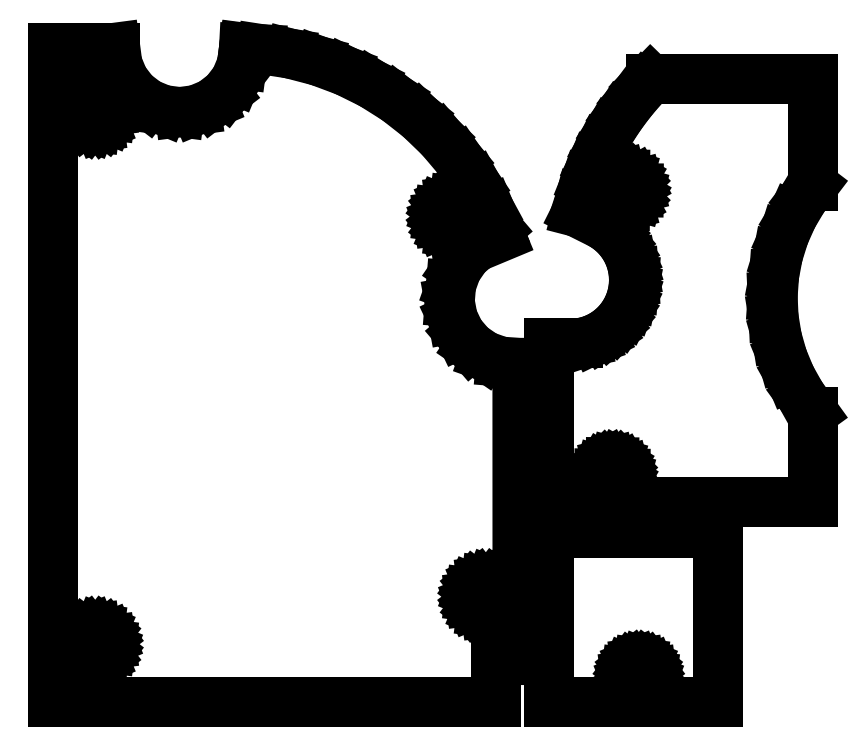
<metadata>
{"format":"dxf","ext":"dxf","renderer":"ezdxf+matplotlib","layout":"modelspace","background":"white","min_lineweight":24,"dpi":150}
</metadata>
<code>
0
SECTION
2
ENTITIES
0
LINE
8
0
10
-24.66
20
18.1
30
0
11
-23.91
21
18.35
31
0
0
LINE
8
0
10
-28.19
20
17.95
30
0
11
-25.44
21
17.95
31
0
0
LINE
8
0
10
-28.19
20
2.948
30
0
11
-3.189
21
2.948
31
0
0
LINE
8
0
10
-22.54
20
19.13
30
0
11
-21.94
21
19.64
31
0
0
LINE
8
0
10
-20.62
20
21.6
30
0
11
-20.36
21
22.34
31
0
0
LINE
8
0
10
-21.42
20
20.24
30
0
11
-20.97
21
20.89
31
0
0
LINE
8
0
10
-28.19
20
17.95
30
0
11
-28.19
21
2.948
31
0
0
LINE
8
0
10
-20.98
20
33.93
30
0
11
-21.38
21
33.94
31
0
0
LINE
8
0
10
-3.189
20
2.948
30
0
11
-3.189
21
11.43
31
0
0
LINE
8
0
10
-4.346
20
13.03
30
0
11
-3.189
21
11.43
31
0
0
LINE
8
0
10
-5.31
20
14.75
30
0
11
-4.346
21
13.03
31
0
0
LINE
8
0
10
-19.7
20
32.63
30
0
11
-19.8
21
33.01
31
0
0
LINE
8
0
10
-20.27
20
33.63
30
0
11
-20.61
21
33.83
31
0
0
LINE
8
0
10
-20.97
20
20.89
30
0
11
-20.62
21
21.6
31
0
0
LINE
8
0
10
-19.99
20
33.35
30
0
11
-20.27
21
33.63
31
0
0
LINE
8
0
10
-25.44
20
17.95
30
0
11
-24.66
21
18.1
31
0
0
LINE
8
0
10
-21.94
20
19.64
30
0
11
-21.42
21
20.24
31
0
0
LINE
8
0
10
-23.2
20
18.69
30
0
11
-22.54
21
19.13
31
0
0
LINE
8
0
10
-23.91
20
18.35
30
0
11
-23.2
21
18.69
31
0
0
LINE
8
0
10
-6.067
20
16.58
30
0
11
-5.31
21
14.75
31
0
0
LINE
8
0
10
-6.609
20
18.47
30
0
11
-6.067
21
16.58
31
0
0
LINE
8
0
10
-6.926
20
20.42
30
0
11
-6.609
21
18.47
31
0
0
LINE
8
0
10
-6.877
20
24.36
30
0
11
-7.016
21
22.39
31
0
0
LINE
8
0
10
-6.51
20
26.3
30
0
11
-6.877
21
24.36
31
0
0
LINE
8
0
10
-5.921
20
28.19
30
0
11
-6.51
21
26.3
31
0
0
LINE
8
0
10
-5.118
20
29.99
30
0
11
-5.921
21
28.19
31
0
0
LINE
8
0
10
-4.111
20
31.69
30
0
11
-5.118
21
29.99
31
0
0
LINE
8
0
10
-3.189
20
32.89
30
0
11
-4.111
21
31.69
31
0
0
LINE
8
0
10
-3.189
20
32.89
30
0
11
-3.189
21
42.95
31
0
0
LINE
8
0
10
-3.189
20
42.95
30
0
11
-18.57
21
42.95
31
0
0
LINE
8
0
10
-18.57
20
42.95
30
0
11
-19.24
21
42.26
31
0
0
LINE
8
0
10
-19.24
20
42.26
30
0
11
-20.38
21
40.93
31
0
0
LINE
8
0
10
-20.38
20
40.93
30
0
11
-21.44
21
39.53
31
0
0
LINE
8
0
10
-21.44
20
39.53
30
0
11
-22.4
21
38.06
31
0
0
LINE
8
0
10
-22.4
20
38.06
30
0
11
-23.26
21
36.53
31
0
0
LINE
8
0
10
-23.26
20
36.53
30
0
11
-24.02
21
34.94
31
0
0
LINE
8
0
10
-24.02
20
34.94
30
0
11
-24.68
21
33.31
31
0
0
LINE
8
0
10
-25.23
20
31.65
30
0
11
-25.55
21
30.38
31
0
0
LINE
8
0
10
-22.48
20
28.72
30
0
11
-23.13
21
29.16
31
0
0
LINE
8
0
10
-21.89
20
28.2
30
0
11
-22.48
21
28.72
31
0
0
LINE
8
0
10
-21.37
20
27.6
30
0
11
-21.89
21
28.2
31
0
0
LINE
8
0
10
-20.93
20
26.94
30
0
11
-21.37
21
27.6
31
0
0
LINE
8
0
10
-20.59
20
26.23
30
0
11
-20.93
21
26.94
31
0
0
LINE
8
0
10
-20.34
20
25.47
30
0
11
-20.59
21
26.23
31
0
0
LINE
8
0
10
-20.19
20
24.7
30
0
11
-20.34
21
25.47
31
0
0
LINE
8
0
10
-20.14
20
23.91
30
0
11
-20.19
21
24.7
31
0
0
LINE
8
0
10
-20.2
20
23.12
30
0
11
-20.14
21
23.91
31
0
0
LINE
8
0
10
-20.36
20
22.34
30
0
11
-20.2
21
23.12
31
0
0
LINE
8
0
10
-19.7
20
32.24
30
0
11
-19.7
21
32.63
31
0
0
LINE
8
0
10
-19.81
20
31.86
30
0
11
-19.7
21
32.24
31
0
0
LINE
8
0
10
-20.01
20
31.53
30
0
11
-19.81
21
31.86
31
0
0
LINE
8
0
10
-20.28
20
31.25
30
0
11
-20.01
21
31.53
31
0
0
LINE
8
0
10
-20.62
20
31.06
30
0
11
-20.28
21
31.25
31
0
0
LINE
8
0
10
-21
20
30.96
30
0
11
-20.62
21
31.06
31
0
0
LINE
8
0
10
-21.39
20
30.96
30
0
11
-21
21
30.96
31
0
0
LINE
8
0
10
-21.77
20
31.07
30
0
11
-21.39
21
30.96
31
0
0
LINE
8
0
10
-22.11
20
31.26
30
0
11
-21.77
21
31.07
31
0
0
LINE
8
0
10
-22.39
20
31.54
30
0
11
-22.11
21
31.26
31
0
0
LINE
8
0
10
-22.58
20
31.88
30
0
11
-22.39
21
31.54
31
0
0
LINE
8
0
10
-22.68
20
32.26
30
0
11
-22.58
21
31.88
31
0
0
LINE
8
0
10
-22.57
20
33.03
30
0
11
-22.68
21
32.65
31
0
0
LINE
8
0
10
-22.37
20
33.37
30
0
11
-22.57
21
33.03
31
0
0
LINE
8
0
10
-22.09
20
33.64
30
0
11
-22.37
21
33.37
31
0
0
LINE
8
0
10
-21.75
20
33.84
30
0
11
-22.09
21
33.64
31
0
0
LINE
8
0
10
-21.38
20
33.94
30
0
11
-21.75
21
33.84
31
0
0
LINE
8
0
10
-20.61
20
33.83
30
0
11
-20.98
21
33.93
31
0
0
LINE
8
0
10
-19.8
20
33.01
30
0
11
-19.99
21
33.35
31
0
0
LINE
8
0
10
-21.2
20
4.68
30
0
11
-21.43
21
4.451
31
0
0
LINE
8
0
10
-21.43
20
4.451
30
0
11
-21.72
21
4.29
31
0
0
LINE
8
0
10
-21.72
20
4.29
30
0
11
-22.03
21
4.207
31
0
0
LINE
8
0
10
-22.03
20
4.207
30
0
11
-22.36
21
4.209
31
0
0
LINE
8
0
10
-22.36
20
4.209
30
0
11
-22.68
21
4.296
31
0
0
LINE
8
0
10
-22.68
20
4.296
30
0
11
-22.96
21
4.461
31
0
0
LINE
8
0
10
-22.96
20
4.461
30
0
11
-23.19
21
4.693
31
0
0
LINE
8
0
10
-23.19
20
4.693
30
0
11
-23.35
21
4.977
31
0
0
LINE
8
0
10
-23.35
20
4.977
30
0
11
-23.43
21
5.293
31
0
0
LINE
8
0
10
-23.43
20
5.619
30
0
11
-23.34
21
5.934
31
0
0
LINE
8
0
10
-23.34
20
5.934
30
0
11
-23.18
21
6.215
31
0
0
LINE
8
0
10
-23.18
20
6.215
30
0
11
-22.94
21
6.444
31
0
0
LINE
8
0
10
-22.94
20
6.444
30
0
11
-22.66
21
6.606
31
0
0
LINE
8
0
10
-22.66
20
6.606
30
0
11
-22.34
21
6.688
31
0
0
LINE
8
0
10
-22.34
20
6.688
30
0
11
-22.02
21
6.686
31
0
0
LINE
8
0
10
-22.02
20
6.686
30
0
11
-21.7
21
6.599
31
0
0
LINE
8
0
10
-21.7
20
6.599
30
0
11
-21.42
21
6.434
31
0
0
LINE
8
0
10
-21.42
20
6.434
30
0
11
-21.19
21
6.202
31
0
0
LINE
8
0
10
-21.19
20
6.202
30
0
11
-21.03
21
5.918
31
0
0
LINE
8
0
10
-21.03
20
5.918
30
0
11
-20.95
21
5.603
31
0
0
LINE
8
0
10
-20.95
20
5.603
30
0
11
-20.95
21
5.276
31
0
0
LINE
8
0
10
-20.95
20
5.276
30
0
11
-21.04
21
4.962
31
0
0
LINE
8
0
10
-21.04
20
4.962
30
0
11
-21.2
21
4.68
31
0
0
LINE
8
0
10
-64.76
20
40.06
30
0
11
-63.18
21
39.85
31
0
0
LINE
8
0
10
-67.49
20
41.63
30
0
11
-66.23
21
40.66
31
0
0
LINE
8
0
10
-68.46
20
42.9
30
0
11
-67.49
21
41.63
31
0
0
LINE
8
0
10
-42.64
20
41.02
30
0
11
-40.47
21
39.32
31
0
0
LINE
8
0
10
-69.07
20
44.37
30
0
11
-68.46
21
42.9
31
0
0
LINE
8
0
10
-36.04
20
26.27
30
0
11
-36.94
21
24.96
31
0
0
LINE
8
0
10
-37.6
20
21.87
30
0
11
-37.31
21
20.3
31
0
0
LINE
8
0
10
-69.28
20
45.95
30
0
11
-69.07
21
44.37
31
0
0
LINE
8
0
10
-52.7
20
45.39
30
0
11
-50.03
21
44.69
31
0
0
LINE
8
0
10
-75.18
20
45.95
30
0
11
-69.28
21
45.95
31
0
0
LINE
8
0
10
-70.43
20
-11.85
30
0
11
-70.79
21
-12
31
0
0
LINE
8
0
10
-33.18
20
-12.05
30
0
11
-31.18
21
-12.05
31
0
0
LINE
8
0
10
-70.79
20
-12
30
0
11
-71.18
21
-12.05
31
0
0
LINE
8
0
10
-40.47
20
39.32
30
0
11
-38.48
21
37.41
31
0
0
LINE
8
0
10
-50.03
20
44.69
30
0
11
-47.44
21
43.72
31
0
0
LINE
8
0
10
-63.18
20
39.85
30
0
11
-61.6
21
40.06
31
0
0
LINE
8
0
10
-71.18
20
-12.05
30
0
11
-71.57
21
-12
31
0
0
LINE
8
0
10
-31.18
20
-12.05
30
0
11
-31.19
21
16.1
31
0
0
LINE
8
0
10
-35.14
20
33.02
30
0
11
-33.82
21
30.6
31
0
0
LINE
8
0
10
-71.57
20
-12
30
0
11
-71.93
21
-11.85
31
0
0
LINE
8
0
10
-66.23
20
40.66
30
0
11
-64.76
21
40.06
31
0
0
LINE
8
0
10
-71.93
20
-11.85
30
0
11
-72.24
21
-11.61
31
0
0
LINE
8
0
10
-33.18
20
-16.05
30
0
11
-33.18
21
-12.05
31
0
0
LINE
8
0
10
-72.24
20
-11.61
30
0
11
-72.48
21
-11.3
31
0
0
LINE
8
0
10
-32.78
20
16.22
30
0
11
-31.19
21
16.1
31
0
0
LINE
8
0
10
-33.82
20
30.6
30
0
11
-33.08
21
28.8
31
0
0
LINE
8
0
10
-37.31
20
20.3
30
0
11
-36.62
21
18.87
31
0
0
LINE
8
0
10
-34.28
20
16.75
30
0
11
-32.78
21
16.22
31
0
0
LINE
8
0
10
-47.44
20
43.72
30
0
11
-44.97
21
42.5
31
0
0
LINE
8
0
10
-37.47
20
23.46
30
0
11
-37.6
21
21.87
31
0
0
LINE
8
0
10
-55.43
20
45.81
30
0
11
-52.7
21
45.39
31
0
0
LINE
8
0
10
-75.18
20
45.95
30
0
11
-75.18
21
-16.05
31
0
0
LINE
8
0
10
-57.09
20
45.89
30
0
11
-55.43
21
45.81
31
0
0
LINE
8
0
10
-61.6
20
40.06
30
0
11
-60.13
21
40.66
31
0
0
LINE
8
0
10
-75.18
20
-16.05
30
0
11
-33.18
21
-16.05
31
0
0
LINE
8
0
10
-35.59
20
17.66
30
0
11
-34.28
21
16.75
31
0
0
LINE
8
0
10
-36.62
20
18.87
30
0
11
-35.59
21
17.66
31
0
0
LINE
8
0
10
-36.7
20
35.3
30
0
11
-35.14
21
33.02
31
0
0
LINE
8
0
10
-44.97
20
42.5
30
0
11
-42.64
21
41.02
31
0
0
LINE
8
0
10
-57.29
20
44.37
30
0
11
-57.09
21
45.89
31
0
0
LINE
8
0
10
-57.9
20
42.9
30
0
11
-57.29
21
44.37
31
0
0
LINE
8
0
10
-58.87
20
41.63
30
0
11
-57.9
21
42.9
31
0
0
LINE
8
0
10
-60.13
20
40.66
30
0
11
-58.87
21
41.63
31
0
0
LINE
8
0
10
-72.48
20
-11.3
30
0
11
-72.63
21
-10.94
31
0
0
LINE
8
0
10
-72.63
20
-10.94
30
0
11
-72.68
21
-10.55
31
0
0
LINE
8
0
10
-72.68
20
-10.55
30
0
11
-72.63
21
-10.16
31
0
0
LINE
8
0
10
-72.63
20
-10.16
30
0
11
-72.48
21
-9.802
31
0
0
LINE
8
0
10
-72.48
20
-9.802
30
0
11
-72.24
21
-9.492
31
0
0
LINE
8
0
10
-72.24
20
-9.492
30
0
11
-71.93
21
-9.253
31
0
0
LINE
8
0
10
-71.93
20
-9.253
30
0
11
-71.57
21
-9.103
31
0
0
LINE
8
0
10
-71.57
20
-9.103
30
0
11
-71.18
21
-9.052
31
0
0
LINE
8
0
10
-71.18
20
-9.052
30
0
11
-70.79
21
-9.103
31
0
0
LINE
8
0
10
-70.79
20
-9.103
30
0
11
-70.43
21
-9.253
31
0
0
LINE
8
0
10
-70.43
20
-9.253
30
0
11
-70.12
21
-9.492
31
0
0
LINE
8
0
10
-70.12
20
-9.492
30
0
11
-69.88
21
-9.802
31
0
0
LINE
8
0
10
-69.88
20
-9.802
30
0
11
-69.73
21
-10.16
31
0
0
LINE
8
0
10
-69.73
20
-10.16
30
0
11
-69.68
21
-10.55
31
0
0
LINE
8
0
10
-69.68
20
-10.55
30
0
11
-69.73
21
-10.94
31
0
0
LINE
8
0
10
-69.73
20
-10.94
30
0
11
-69.88
21
-11.3
31
0
0
LINE
8
0
10
-69.88
20
-11.3
30
0
11
-70.12
21
-11.61
31
0
0
LINE
8
0
10
-70.12
20
-11.61
30
0
11
-70.43
21
-11.85
31
0
0
LINE
8
0
10
-70.43
20
41.25
30
0
11
-70.79
21
41.4
31
0
0
LINE
8
0
10
-70.12
20
41.01
30
0
11
-70.43
21
41.25
31
0
0
LINE
8
0
10
-69.88
20
40.7
30
0
11
-70.12
21
41.01
31
0
0
LINE
8
0
10
-69.73
20
40.34
30
0
11
-69.88
21
40.7
31
0
0
LINE
8
0
10
-69.68
20
39.95
30
0
11
-69.73
21
40.34
31
0
0
LINE
8
0
10
-69.73
20
39.56
30
0
11
-69.68
21
39.95
31
0
0
LINE
8
0
10
-69.88
20
39.2
30
0
11
-69.73
21
39.56
31
0
0
LINE
8
0
10
-70.12
20
38.89
30
0
11
-69.88
21
39.2
31
0
0
LINE
8
0
10
-70.43
20
38.65
30
0
11
-70.12
21
38.89
31
0
0
LINE
8
0
10
-70.79
20
38.5
30
0
11
-70.43
21
38.65
31
0
0
LINE
8
0
10
-71.18
20
38.45
30
0
11
-70.79
21
38.5
31
0
0
LINE
8
0
10
-71.57
20
38.5
30
0
11
-71.18
21
38.45
31
0
0
LINE
8
0
10
-71.93
20
38.65
30
0
11
-71.57
21
38.5
31
0
0
LINE
8
0
10
-72.24
20
38.89
30
0
11
-71.93
21
38.65
31
0
0
LINE
8
0
10
-72.48
20
39.2
30
0
11
-72.24
21
38.89
31
0
0
LINE
8
0
10
-72.63
20
39.56
30
0
11
-72.48
21
39.2
31
0
0
LINE
8
0
10
-72.68
20
39.95
30
0
11
-72.63
21
39.56
31
0
0
LINE
8
0
10
-72.63
20
40.34
30
0
11
-72.68
21
39.95
31
0
0
LINE
8
0
10
-72.48
20
40.7
30
0
11
-72.63
21
40.34
31
0
0
LINE
8
0
10
-72.24
20
41.01
30
0
11
-72.48
21
40.7
31
0
0
LINE
8
0
10
-71.93
20
41.25
30
0
11
-72.24
21
41.01
31
0
0
LINE
8
0
10
-71.57
20
41.4
30
0
11
-71.93
21
41.25
31
0
0
LINE
8
0
10
-71.18
20
41.45
30
0
11
-71.57
21
41.4
31
0
0
LINE
8
0
10
-70.79
20
41.4
30
0
11
-71.18
21
41.45
31
0
0
LINE
8
0
10
-35.68
20
-6.052
30
0
11
-35.63
21
-5.664
31
0
0
LINE
8
0
10
-35.63
20
-5.664
30
0
11
-35.48
21
-5.302
31
0
0
LINE
8
0
10
-35.48
20
-5.302
30
0
11
-35.24
21
-4.992
31
0
0
LINE
8
0
10
-35.24
20
-4.992
30
0
11
-34.93
21
-4.753
31
0
0
LINE
8
0
10
-34.93
20
-4.753
30
0
11
-34.57
21
-4.603
31
0
0
LINE
8
0
10
-34.57
20
-4.603
30
0
11
-34.18
21
-4.552
31
0
0
LINE
8
0
10
-34.18
20
-4.552
30
0
11
-33.79
21
-4.603
31
0
0
LINE
8
0
10
-33.79
20
-4.603
30
0
11
-33.43
21
-4.753
31
0
0
LINE
8
0
10
-33.43
20
-4.753
30
0
11
-33.12
21
-4.992
31
0
0
LINE
8
0
10
-33.12
20
-4.992
30
0
11
-32.88
21
-5.302
31
0
0
LINE
8
0
10
-32.88
20
-5.302
30
0
11
-32.73
21
-5.664
31
0
0
LINE
8
0
10
-32.73
20
-5.664
30
0
11
-32.68
21
-6.052
31
0
0
LINE
8
0
10
-32.68
20
-6.052
30
0
11
-32.73
21
-6.441
31
0
0
LINE
8
0
10
-32.73
20
-6.441
30
0
11
-32.88
21
-6.802
31
0
0
LINE
8
0
10
-32.88
20
-6.802
30
0
11
-33.12
21
-7.113
31
0
0
LINE
8
0
10
-33.12
20
-7.113
30
0
11
-33.43
21
-7.351
31
0
0
LINE
8
0
10
-33.43
20
-7.351
30
0
11
-33.79
21
-7.501
31
0
0
LINE
8
0
10
-33.79
20
-7.501
30
0
11
-34.18
21
-7.552
31
0
0
LINE
8
0
10
-34.18
20
-7.552
30
0
11
-34.57
21
-7.501
31
0
0
LINE
8
0
10
-34.57
20
-7.501
30
0
11
-34.93
21
-7.351
31
0
0
LINE
8
0
10
-34.93
20
-7.351
30
0
11
-35.24
21
-7.113
31
0
0
LINE
8
0
10
-35.24
20
-7.113
30
0
11
-35.48
21
-6.802
31
0
0
LINE
8
0
10
-35.48
20
-6.802
30
0
11
-35.63
21
-6.441
31
0
0
LINE
8
0
10
-35.63
20
-6.441
30
0
11
-35.68
21
-6.052
31
0
0
LINE
8
0
10
-38.68
20
29.95
30
0
11
-38.63
21
30.34
31
0
0
LINE
8
0
10
-38.63
20
30.34
30
0
11
-38.48
21
30.7
31
0
0
LINE
8
0
10
-38.48
20
30.7
30
0
11
-38.24
21
31.01
31
0
0
LINE
8
0
10
-38.24
20
31.01
30
0
11
-37.93
21
31.25
31
0
0
LINE
8
0
10
-37.93
20
31.25
30
0
11
-37.57
21
31.4
31
0
0
LINE
8
0
10
-37.57
20
31.4
30
0
11
-37.18
21
31.45
31
0
0
LINE
8
0
10
-37.18
20
31.45
30
0
11
-36.79
21
31.4
31
0
0
LINE
8
0
10
-36.79
20
31.4
30
0
11
-36.43
21
31.25
31
0
0
LINE
8
0
10
-36.43
20
31.25
30
0
11
-36.12
21
31.01
31
0
0
LINE
8
0
10
-36.12
20
31.01
30
0
11
-35.88
21
30.7
31
0
0
LINE
8
0
10
-35.88
20
30.7
30
0
11
-35.73
21
30.34
31
0
0
LINE
8
0
10
-35.73
20
30.34
30
0
11
-35.68
21
29.95
31
0
0
LINE
8
0
10
-35.68
20
29.95
30
0
11
-35.73
21
29.56
31
0
0
LINE
8
0
10
-35.73
20
29.56
30
0
11
-35.88
21
29.2
31
0
0
LINE
8
0
10
-35.88
20
29.2
30
0
11
-36.12
21
28.89
31
0
0
LINE
8
0
10
-36.12
20
28.89
30
0
11
-36.43
21
28.65
31
0
0
LINE
8
0
10
-36.43
20
28.65
30
0
11
-36.79
21
28.5
31
0
0
LINE
8
0
10
-36.79
20
28.5
30
0
11
-37.18
21
28.45
31
0
0
LINE
8
0
10
-37.18
20
28.45
30
0
11
-37.57
21
28.5
31
0
0
LINE
8
0
10
-37.57
20
28.5
30
0
11
-37.93
21
28.65
31
0
0
LINE
8
0
10
-37.93
20
28.65
30
0
11
-38.24
21
28.89
31
0
0
LINE
8
0
10
-38.24
20
28.89
30
0
11
-38.48
21
29.2
31
0
0
LINE
8
0
10
-38.48
20
29.2
30
0
11
-38.63
21
29.56
31
0
0
LINE
8
0
10
-38.63
20
29.56
30
0
11
-38.68
21
29.95
31
0
0
LINE
8
0
10
-20.9
20
-13.23
30
0
11
-20.77
21
-12.93
31
0
0
LINE
8
0
10
-20.77
20
-12.93
30
0
11
-20.57
21
-12.67
31
0
0
LINE
8
0
10
-20.9
20
-13.88
30
0
11
-20.94
21
-13.55
31
0
0
LINE
8
0
10
-28.19
20
-16.05
30
0
11
-28.19
21
-0.05233
31
0
0
LINE
8
0
10
-19.06
20
-14.63
30
0
11
-19.37
21
-14.76
31
0
0
LINE
8
0
10
-19.06
20
-12.47
30
0
11
-18.81
21
-12.67
31
0
0
LINE
8
0
10
-20.01
20
-12.34
30
0
11
-19.69
21
-12.3
31
0
0
LINE
8
0
10
-20.31
20
-14.63
30
0
11
-20.57
21
-14.44
31
0
0
LINE
8
0
10
-20.57
20
-14.44
30
0
11
-20.77
21
-14.18
31
0
0
LINE
8
0
10
-20.01
20
-14.76
30
0
11
-20.31
21
-14.63
31
0
0
LINE
8
0
10
-18.61
20
-12.93
30
0
11
-18.48
21
-13.23
31
0
0
LINE
8
0
10
-20.57
20
-12.67
30
0
11
-20.31
21
-12.47
31
0
0
LINE
8
0
10
-18.81
20
-14.44
30
0
11
-19.06
21
-14.63
31
0
0
LINE
8
0
10
-19.37
20
-14.76
30
0
11
-19.69
21
-14.8
31
0
0
LINE
8
0
10
-18.48
20
-13.88
30
0
11
-18.61
21
-14.18
31
0
0
LINE
8
0
10
-18.48
20
-13.23
30
0
11
-18.44
21
-13.55
31
0
0
LINE
8
0
10
-18.61
20
-14.18
30
0
11
-18.81
21
-14.44
31
0
0
LINE
8
0
10
-28.19
20
-0.05233
30
0
11
-12.19
21
-0.05233
31
0
0
LINE
8
0
10
-18.44
20
-13.55
30
0
11
-18.48
21
-13.88
31
0
0
LINE
8
0
10
-19.69
20
-14.8
30
0
11
-20.01
21
-14.76
31
0
0
LINE
8
0
10
-19.37
20
-12.34
30
0
11
-19.06
21
-12.47
31
0
0
LINE
8
0
10
-19.69
20
-12.3
30
0
11
-19.37
21
-12.34
31
0
0
LINE
8
0
10
-20.77
20
-14.18
30
0
11
-20.9
21
-13.88
31
0
0
LINE
8
0
10
-12.19
20
-16.05
30
0
11
-28.19
21
-16.05
31
0
0
LINE
8
0
10
-20.31
20
-12.47
30
0
11
-20.01
21
-12.34
31
0
0
LINE
8
0
10
-18.81
20
-12.67
30
0
11
-18.61
21
-12.93
31
0
0
LINE
8
0
10
-20.94
20
-13.55
30
0
11
-20.9
21
-13.23
31
0
0
LINE
8
0
10
-6.926
20
20.42
30
0
11
-7.016
21
22.39
31
0
0
LINE
8
0
10
-25.23
20
31.65
30
0
11
-24.68
21
33.31
31
0
0
LINE
8
0
10
-25.55
20
30.38
30
0
11
-23.13
21
29.16
31
0
0
LINE
8
0
10
-22.68
20
32.26
30
0
11
-22.68
21
32.65
31
0
0
LINE
8
0
10
-23.43
20
5.293
30
0
11
-23.43
21
5.619
31
0
0
LINE
8
0
10
-38.48
20
37.41
30
0
11
-36.7
21
35.3
31
0
0
LINE
8
0
10
-33.08
20
28.8
30
0
11
-36.04
21
26.27
31
0
0
LINE
8
0
10
-37.47
20
23.46
30
0
11
-36.94
21
24.96
31
0
0
LINE
8
0
10
-12.19
20
-0.05233
30
0
11
-12.19
21
-16.05
31
0
0
LINE
8
0
10
-32.78
20
28.1
30
0
11
-32.76
21
28.05
31
0
0
LINE
8
0
10
-57.09
20
45.89
30
0
11
-57.08
21
45.95
31
0
0
ENDSEC
0
EOF

</code>
